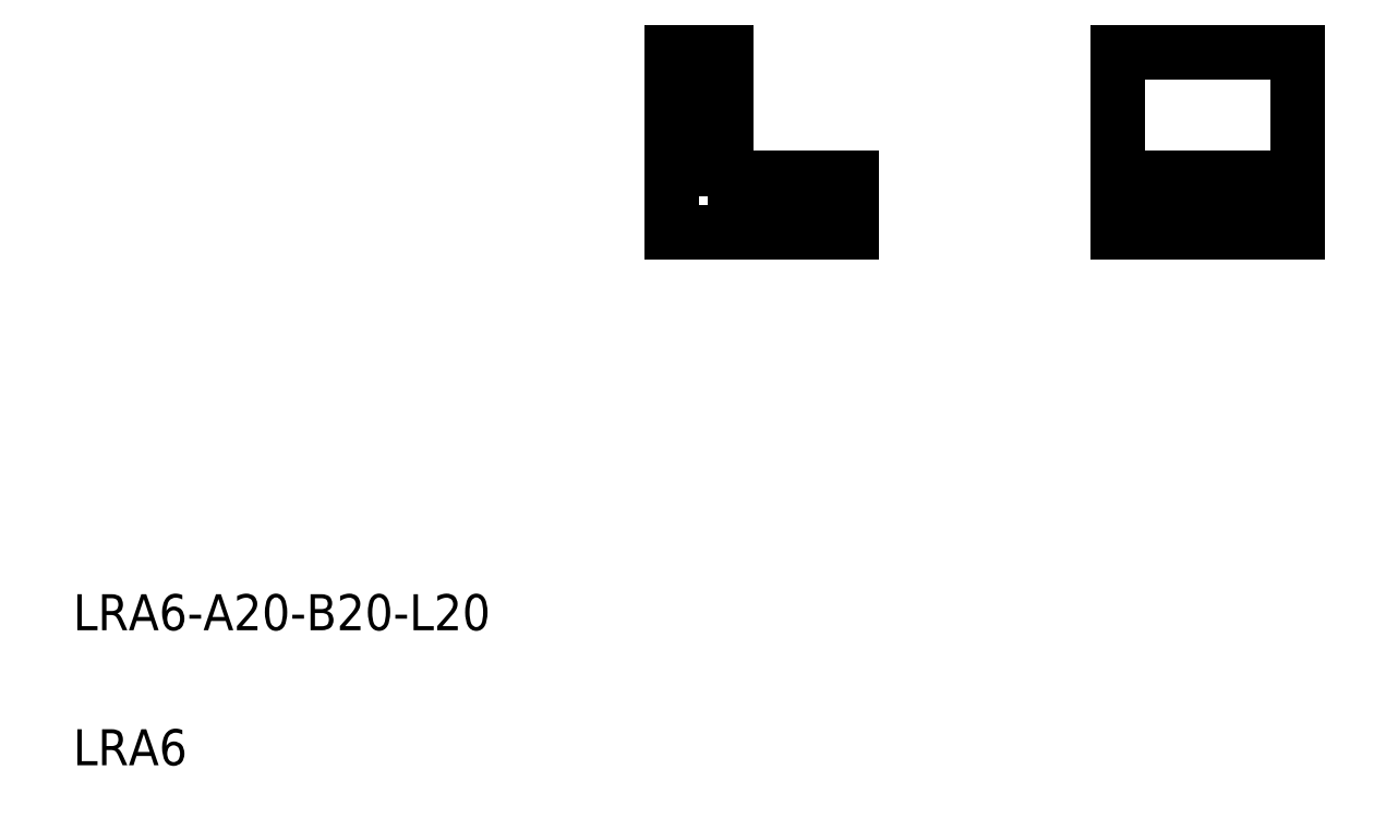
<metadata>
{"format":"dxf","ext":"dxf","renderer":"ezdxf+matplotlib","layout":"modelspace","background":"white","min_lineweight":24,"dpi":150}
</metadata>
<code>
0
SECTION
2
ENTITIES
0
TEXT
8
0
10
441.1
20
439
30
0
40
4
1
LRA6-A20-B20-L20
0
TEXT
8
0
10
441.1
20
424
30
0
40
4
1
LRA6
0
LINE
8
0
10
557.2
20
489.3
30
0
11
577.2
21
489.3
31
0
0
LINE
8
0
10
557.2
20
483.3
30
0
11
577.2
21
483.3
31
0
0
LINE
8
0
10
577.2
20
503.3
30
0
11
557.2
21
503.3
31
0
0
LINE
8
0
10
527.7
20
483.3
30
0
11
527.7
21
489.3
31
0
0
LINE
8
0
10
507.7
20
503.3
30
0
11
507.7
21
483.3
31
0
0
LINE
8
0
10
557.2
20
503.3
30
0
11
557.2
21
483.3
31
0
0
LINE
8
0
10
507.7
20
483.3
30
0
11
527.7
21
483.3
31
0
0
ARC
8
0
10
514.7
20
490.3
30
0
40
1
50
180
51
270
0
LINE
8
0
10
513.7
20
490.3
30
0
11
513.7
21
503.3
31
0
0
LINE
8
0
10
513.7
20
503.3
30
0
11
507.7
21
503.3
31
0
0
LINE
8
0
10
527.7
20
489.3
30
0
11
514.7
21
489.3
31
0
0
LINE
8
0
10
577.2
20
483.3
30
0
11
577.2
21
503.3
31
0
0
ENDSEC
0
EOF

</code>
